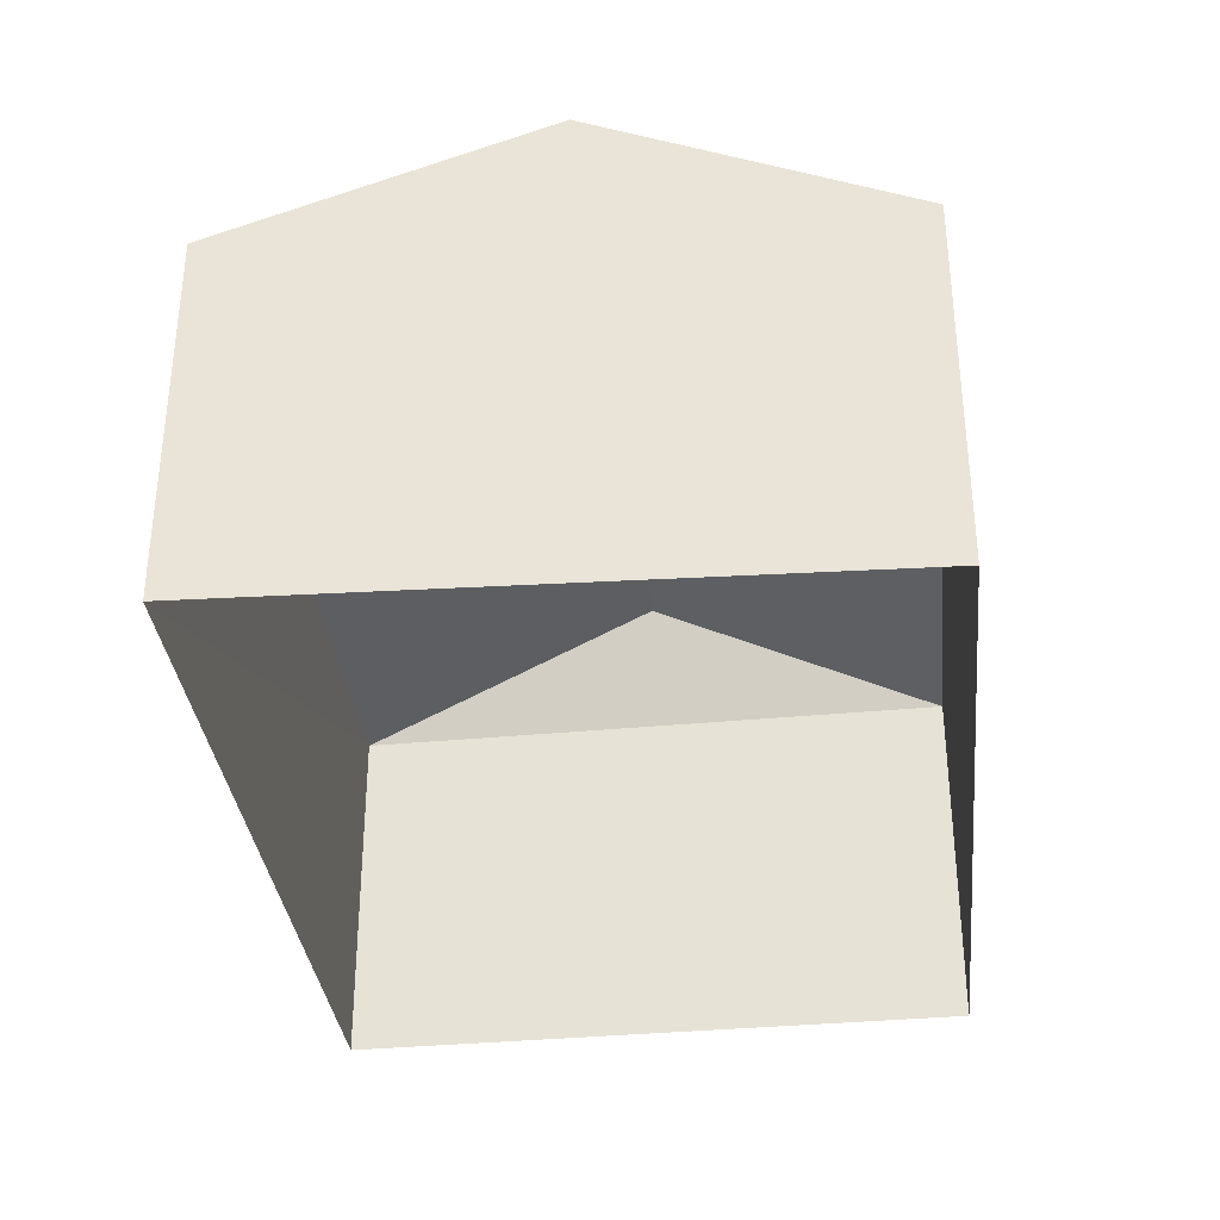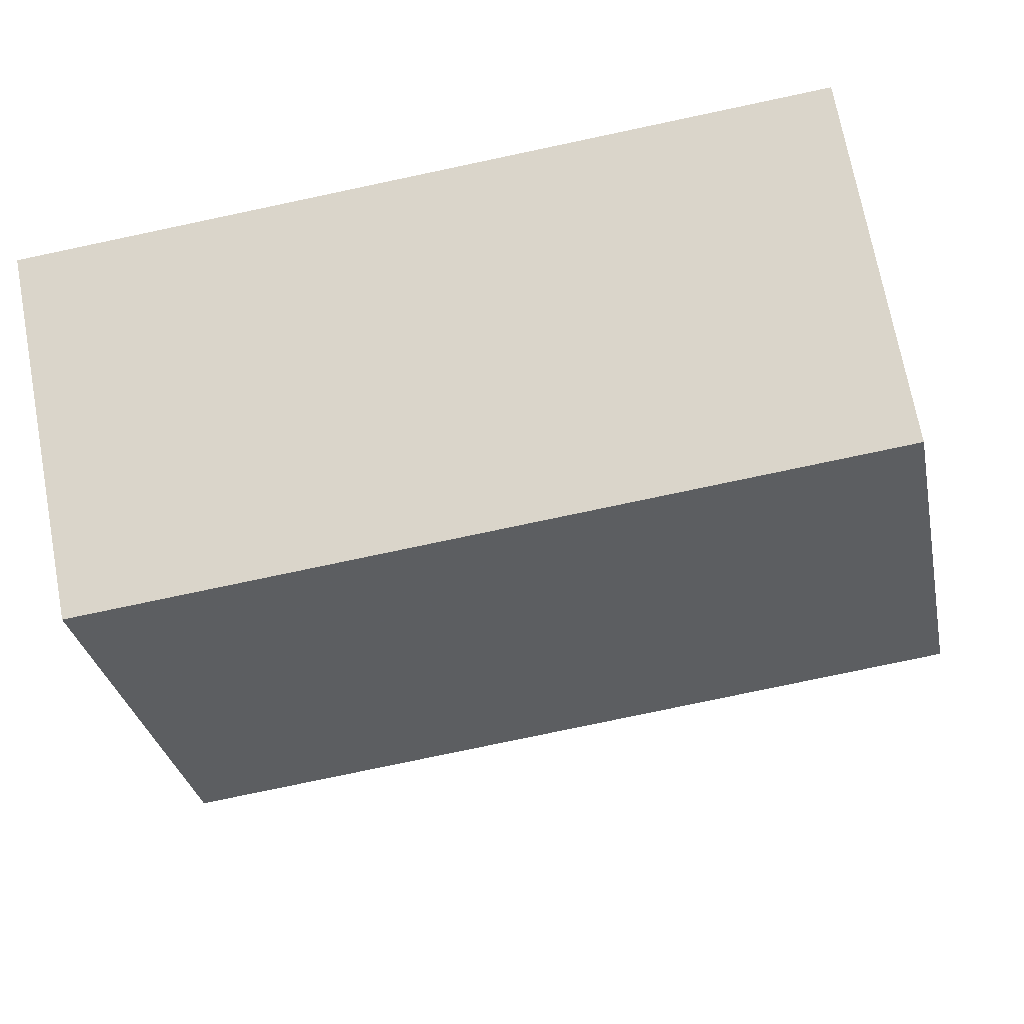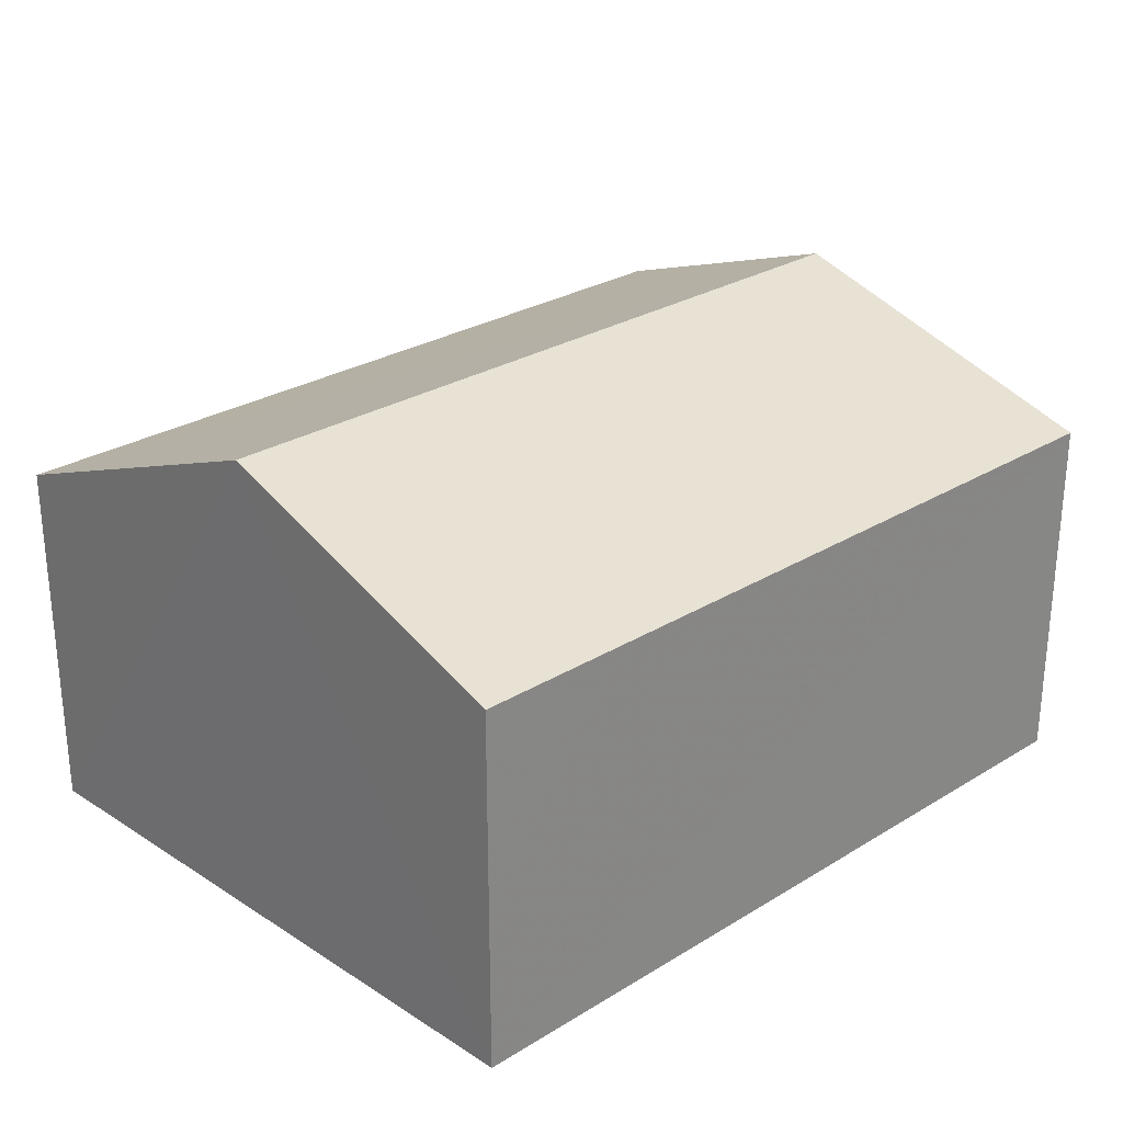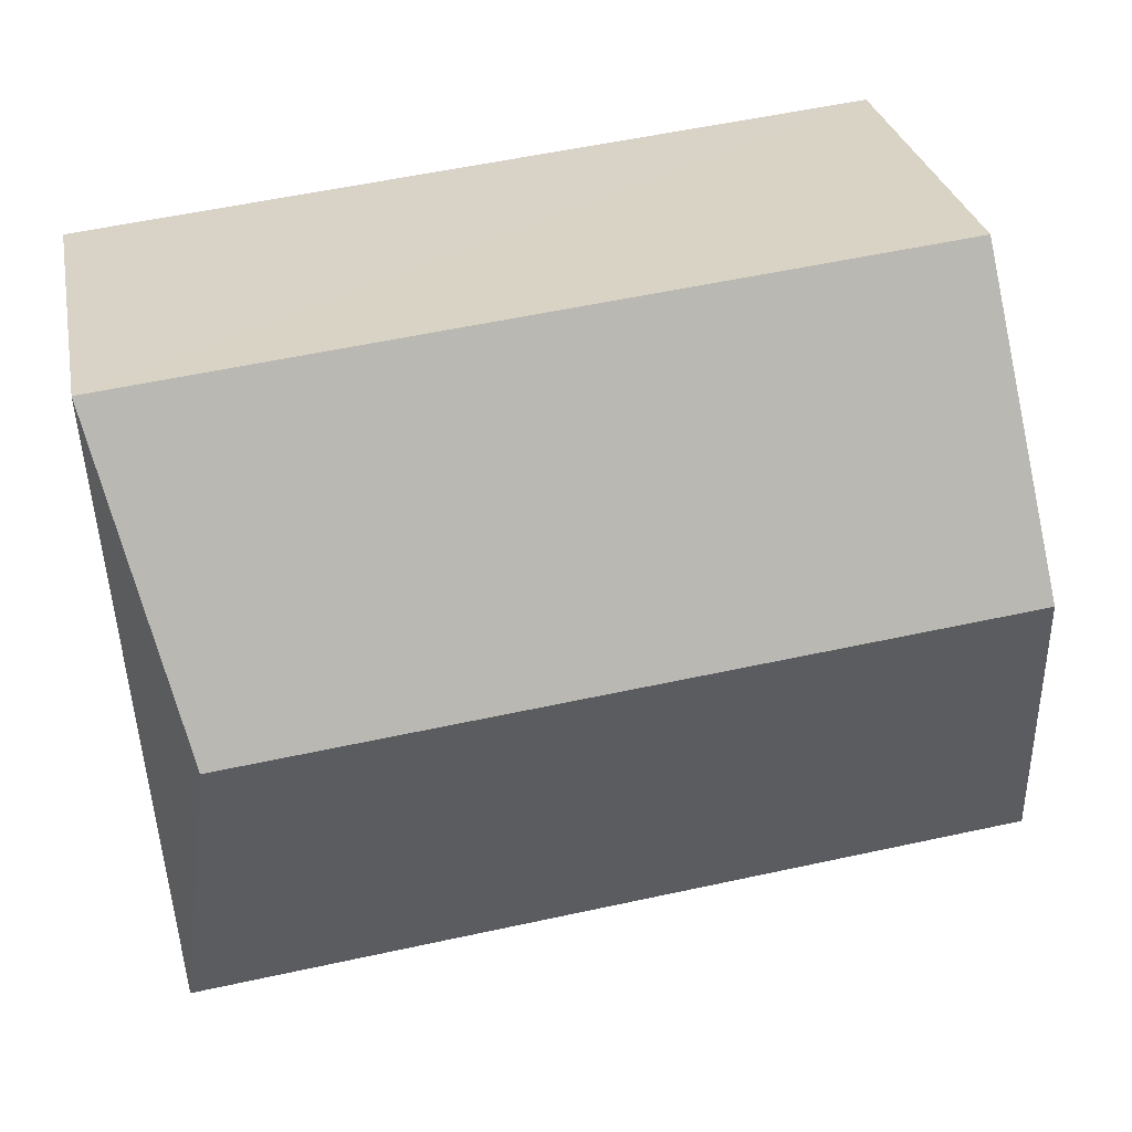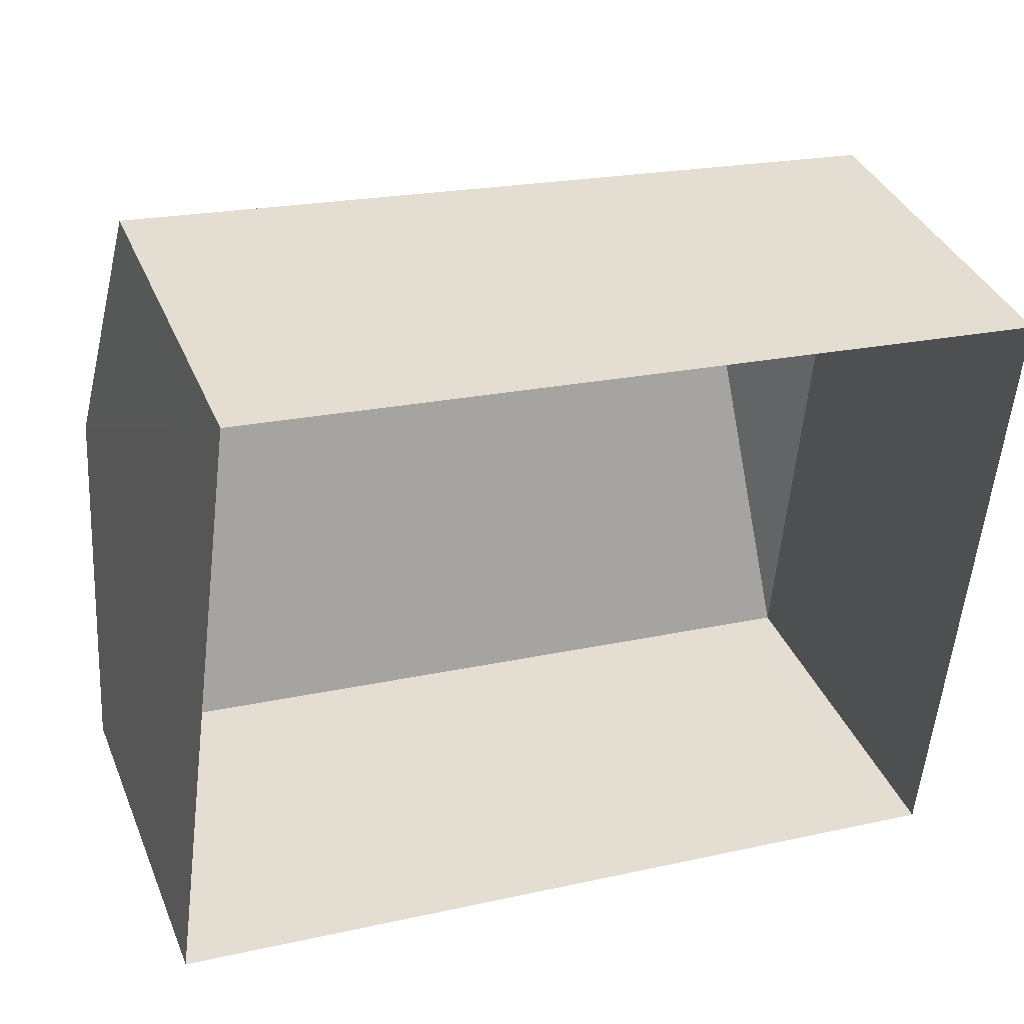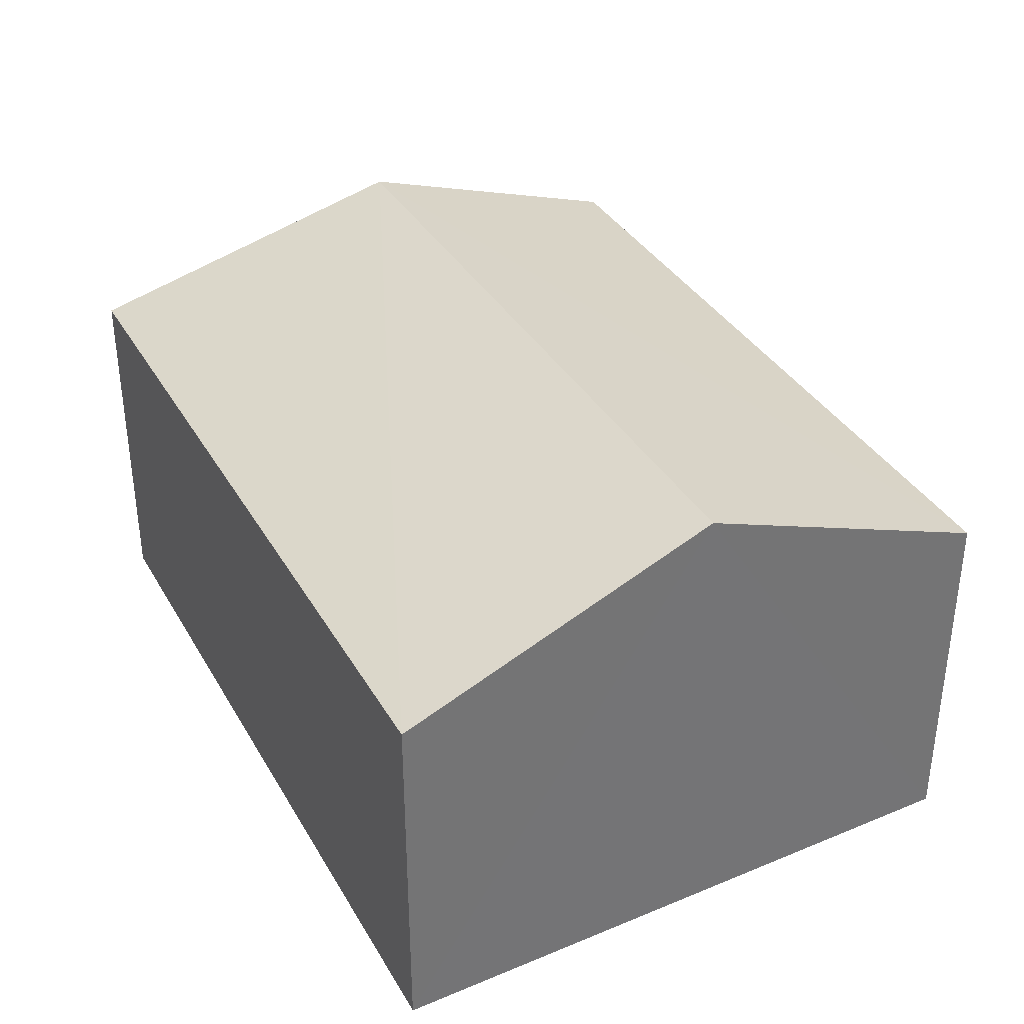
<metadata>
{"format":"obj","ext":"obj","renderer":"f3d","projection":"perspective","resolution":1024,"background":"white","views":[{"elev":-34.0,"azim":102.1,"up":"+Z"},{"elev":70.9,"azim":-10.3,"up":"+Y"},{"elev":27.3,"azim":142.6,"up":"+Z"},{"elev":29.2,"azim":-11.2,"up":"+Y"},{"elev":37.4,"azim":159.1,"up":"+Y"},{"elev":35.9,"azim":69.4,"up":"+Z"}]}
</metadata>
<code>
v -3.154e+05 4.014e+04 4.788
v -3.154e+05 4.015e+04 4.792
v -3.154e+05 4.015e+04 4.788
v -3.154e+05 4.014e+04 4.784
v -3.154e+05 4.015e+04 12.66
v -3.154e+05 4.014e+04 10.7
v -3.154e+05 4.015e+04 12.66
v -3.154e+05 4.014e+04 10.71
v -3.154e+05 4.015e+04 10.71
v -3.154e+05 4.015e+04 10.71
f 1 2 3
f 4 1 3
f 5 6 7
f 5 8 6
f 9 10 5
f 7 9 5
f 5 10 8
f 8 1 4
f 6 8 4
f 10 3 2
f 10 9 3
f 10 2 1
f 8 10 1
f 6 4 7
f 4 3 7
f 3 9 7

</code>
